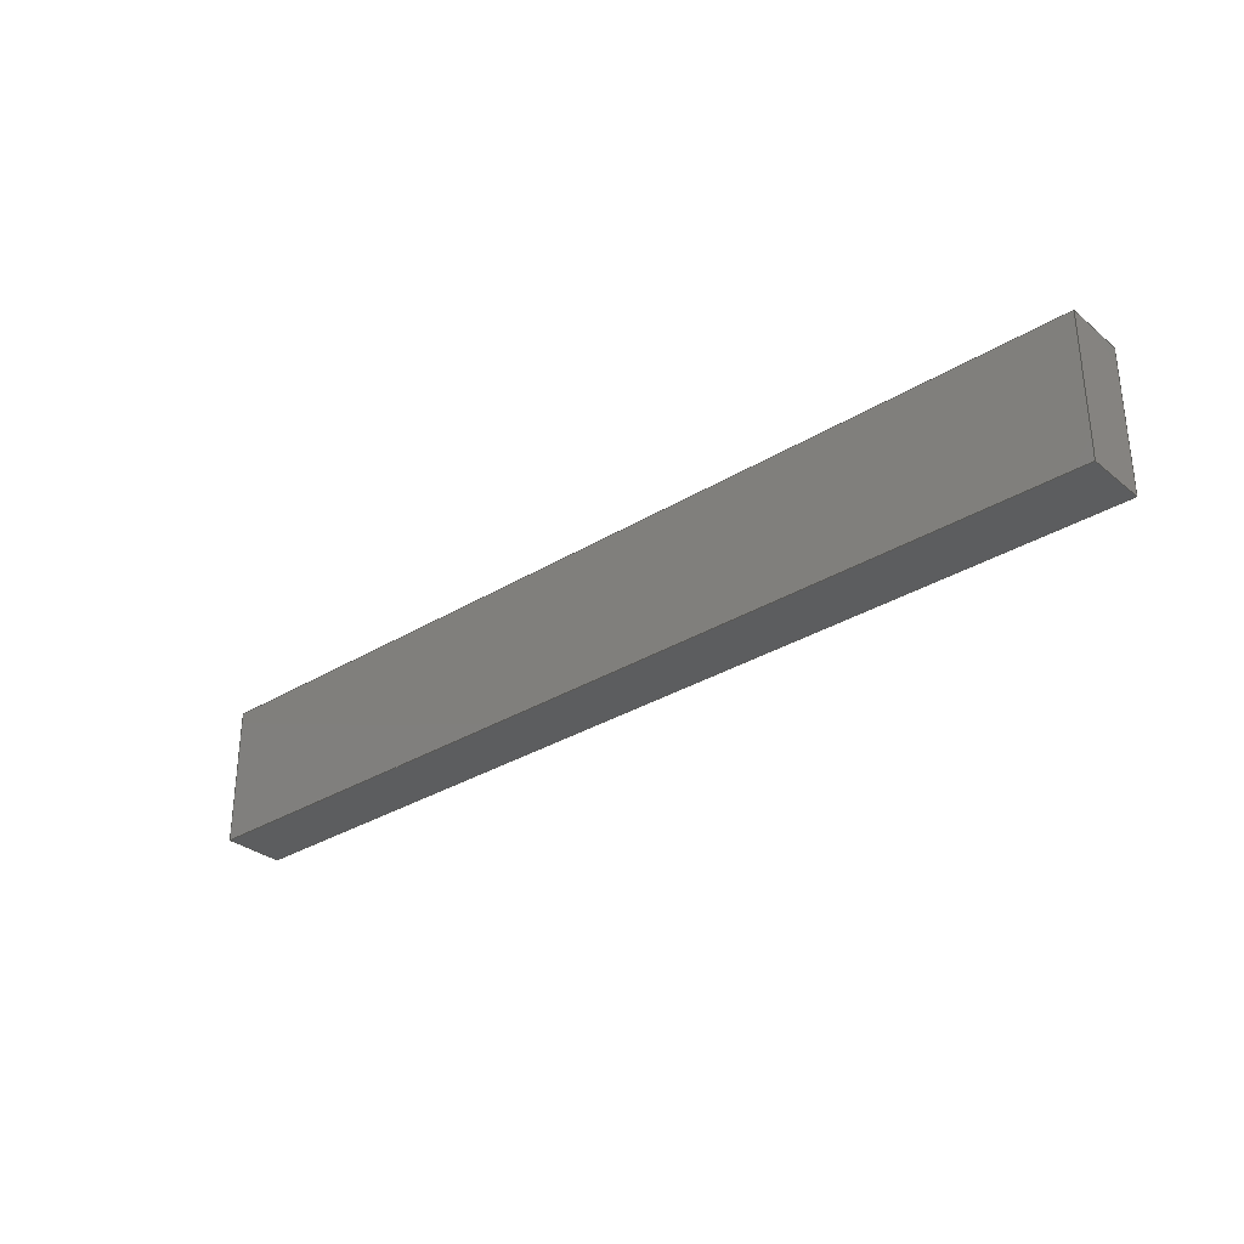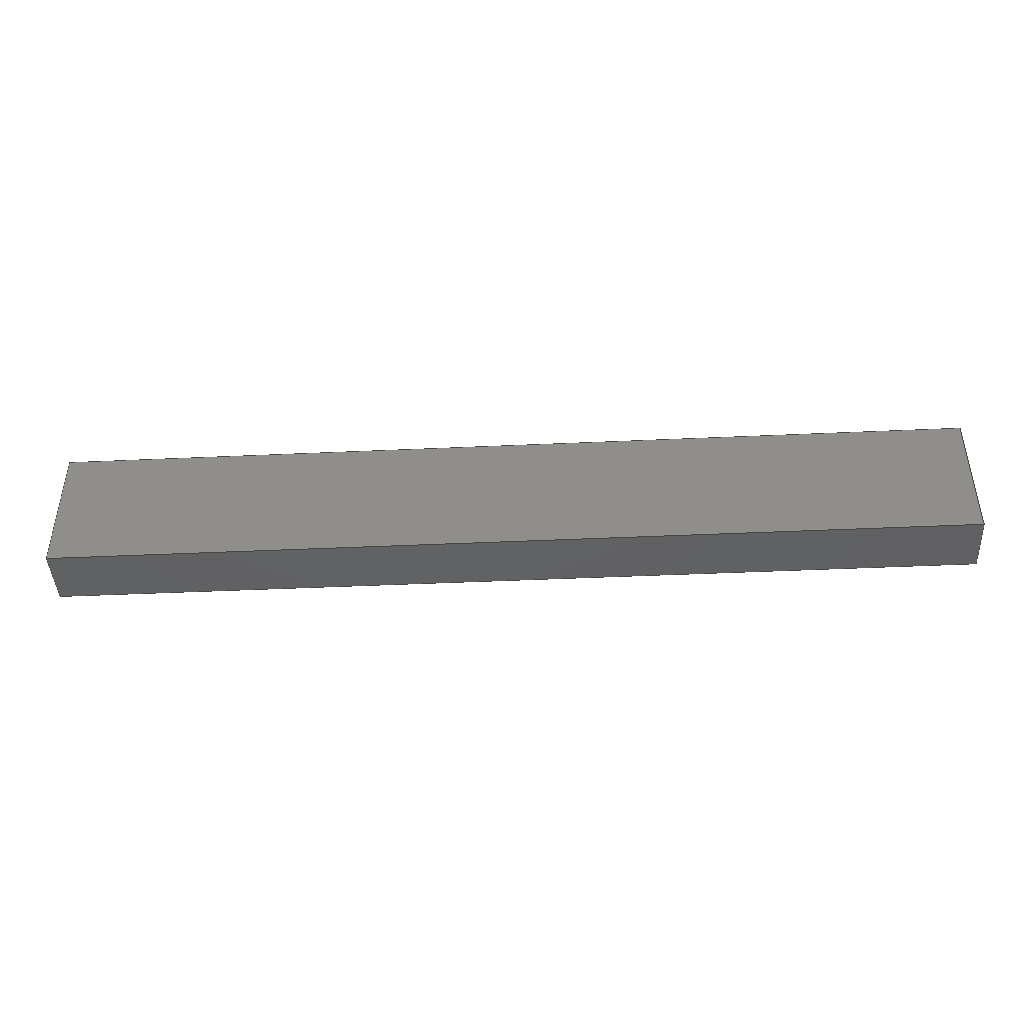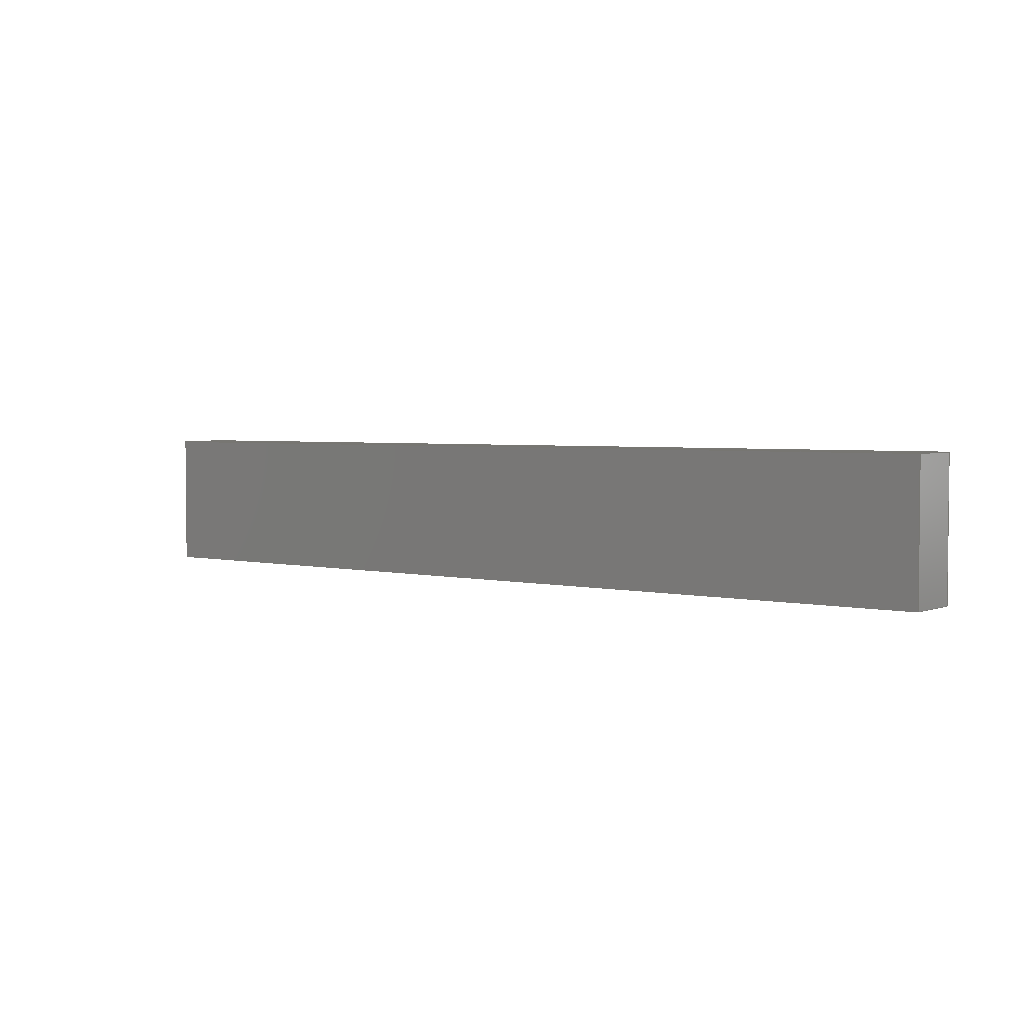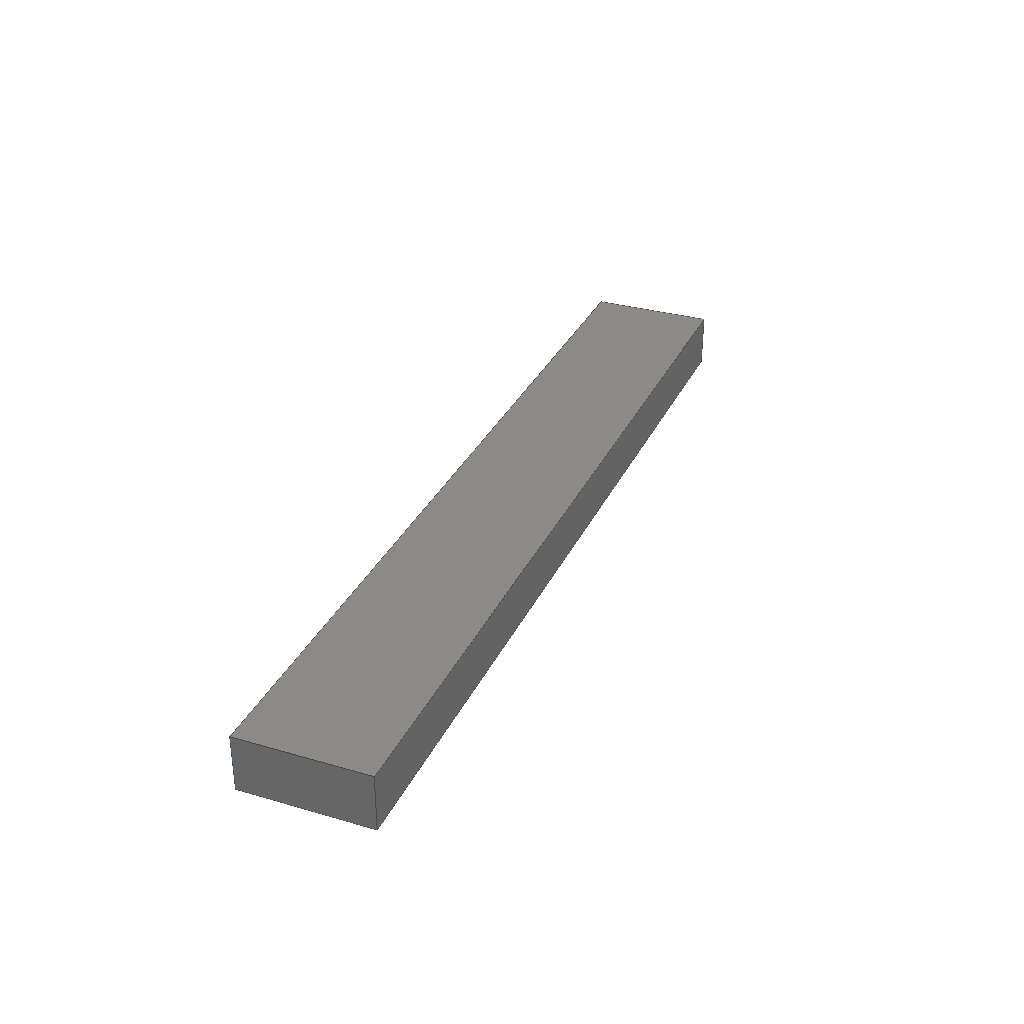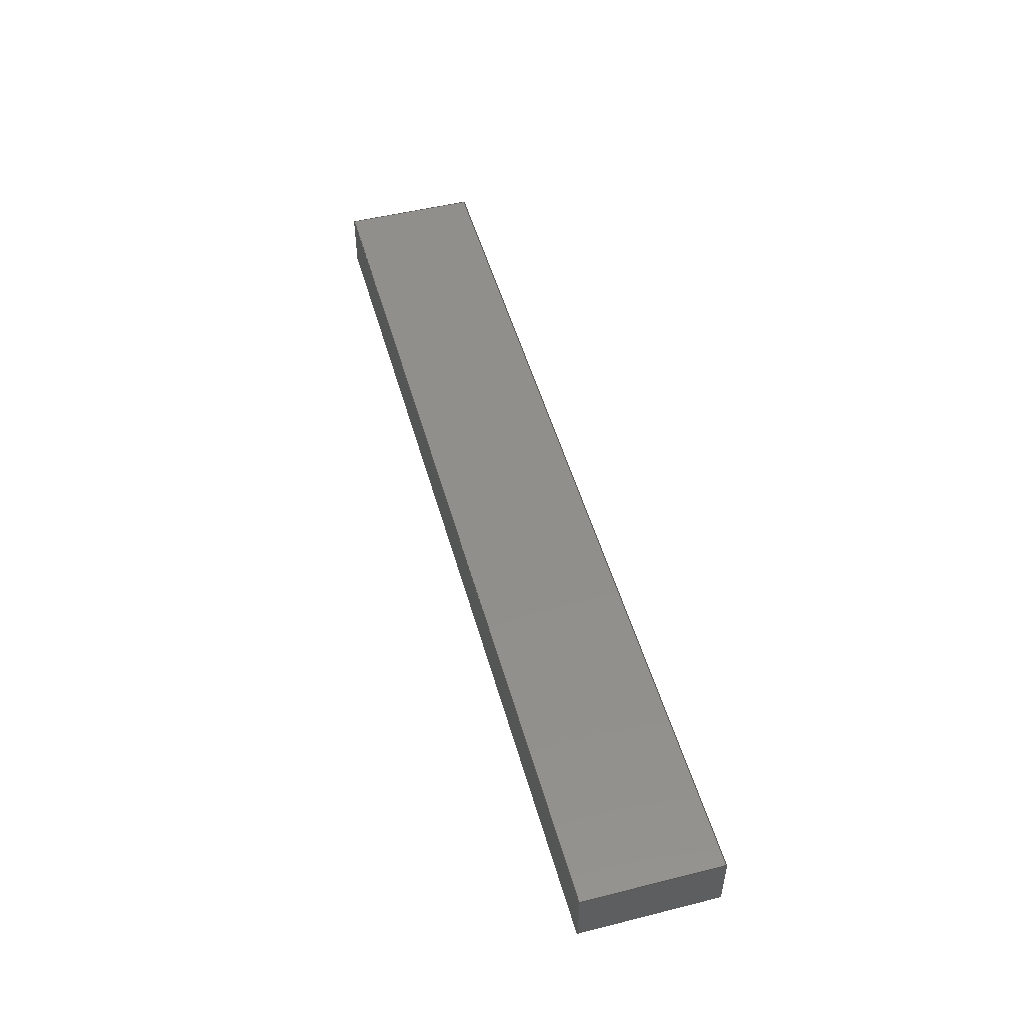
<metadata>
{"format":"iges","ext":"iges","renderer":"f3d","projection":"perspective","resolution":1024,"background":"white","views":[{"elev":-31.4,"azim":41.1,"up":"+Z"},{"elev":-43.4,"azim":-176.9,"up":"+Z"},{"elev":3.3,"azim":-141.8,"up":"+Z"},{"elev":32.0,"azim":112.2,"up":"+Y"},{"elev":50.0,"azim":-105.4,"up":"+Y"}]}
</metadata>
<code>

,,31HOpen CASCADE IGES processor 7.3,13HFilename.iges,
16HOpen CASCADE 7.3,31HOpen CASCADE IGES processor 7.3,32,308,15,308,15,
,1,2,2HMM,1,0.01,15H2.02e+07,1e-07,609.6,10Hhaisenzhao,,11,0,
15H2.02e+07,;
     402       1       0       0       0       0       0       000000000
     402       0       0       1       1                               0
     144       2       0       0       0       0       0       000020000
     144       0       0       1       0                               0
     128       3       0       0       0       0       0       000010000
     128       0       0       3       0                               0
     142       6       0       0       0       0       0       000010500
     142       0       0       1       0                               0
     102       7       0       0       0       0       0       000010000
     102       0       0       1       0                               0
     126       8       0       0       0       0       0       000010000
     126       0       0       2       0                               0
     126      10       0       0       0       0       0       000010000
     126       0       0       3       0                               0
     126      13       0       0       0       0       0       000010000
     126       0       0       3       0                               0
     126      16       0       0       0       0       0       000010000
     126       0       0       2       0                               0
     102      18       0       0       0       0       0       000010000
     102       0       0       1       0                               0
     126      19       0       0       0       0       0       000010000
     126       0       0       2       0                               0
     126      21       0       0       0       0       0       000010000
     126       0       0       2       0                               0
     126      23       0       0       0       0       0       000010000
     126       0       0       2       0                               0
     126      25       0       0       0       0       0       000010000
     126       0       0       2       0                               0
     144      27       0       0       0       0       0       000020000
     144       0       0       1       0                               0
     128      28       0       0       0       0       0       000010000
     128       0       0       3       0                               0
     142      31       0       0       0       0       0       000010500
     142       0       0       1       0                               0
     102      32       0       0       0       0       0       000010000
     102       0       0       1       0                               0
     126      33       0       0       0       0       0       000010000
     126       0       0       3       0                               0
     126      36       0       0       0       0       0       000010000
     126       0       0       3       0                               0
     126      39       0       0       0       0       0       000010000
     126       0       0       2       0                               0
     126      41       0       0       0       0       0       000010000
     126       0       0       2       0                               0
     102      43       0       0       0       0       0       000010000
     102       0       0       1       0                               0
     126      44       0       0       0       0       0       000010000
     126       0       0       2       0                               0
     126      46       0       0       0       0       0       000010000
     126       0       0       2       0                               0
     126      48       0       0       0       0       0       000010000
     126       0       0       2       0                               0
     126      50       0       0       0       0       0       000010000
     126       0       0       2       0                               0
     144      52       0       0       0       0       0       000020000
     144       0       0       1       0                               0
     128      53       0       0       0       0       0       000010000
     128       0       0       3       0                               0
     142      56       0       0       0       0       0       000010500
     142       0       0       1       0                               0
     102      57       0       0       0       0       0       000010000
     102       0       0       1       0                               0
     126      58       0       0       0       0       0       000010000
     126       0       0       2       0                               0
     126      60       0       0       0       0       0       000010000
     126       0       0       2       0                               0
     126      62       0       0       0       0       0       000010000
     126       0       0       2       0                               0
     126      64       0       0       0       0       0       000010000
     126       0       0       2       0                               0
     102      66       0       0       0       0       0       000010000
     102       0       0       1       0                               0
     126      67       0       0       0       0       0       000010000
     126       0       0       2       0                               0
     126      69       0       0       0       0       0       000010000
     126       0       0       2       0                               0
     126      71       0       0       0       0       0       000010000
     126       0       0       2       0                               0
     126      73       0       0       0       0       0       000010000
     126       0       0       2       0                               0
     144      75       0       0       0       0       0       000020000
     144       0       0       1       0                               0
     128      76       0       0       0       0       0       000010000
     128       0       0       3       0                               0
     142      79       0       0       0       0       0       000010500
     142       0       0       1       0                               0
     102      80       0       0       0       0       0       000010000
     102       0       0       1       0                               0
     126      81       0       0       0       0       0       000010000
     126       0       0       2       0                               0
     126      83       0       0       0       0       0       000010000
     126       0       0       2       0                               0
     126      85       0       0       0       0       0       000010000
     126       0       0       2       0                               0
     126      87       0       0       0       0       0       000010000
     126       0       0       2       0                               0
     102      89       0       0       0       0       0       000010000
     102       0       0       1       0                               0
     126      90       0       0       0       0       0       000010000
     126       0       0       2       0                               0
     126      92       0       0       0       0       0       000010000
     126       0       0       2       0                               0
     126      94       0       0       0       0       0       000010000
     126       0       0       2       0                               0
     126      96       0       0       0       0       0       000010000
     126       0       0       2       0                               0
     144      98       0       0       0       0       0       000020000
     144       0       0       1       0                               0
     128      99       0       0       0       0       0       000010000
     128       0       0       3       0                               0
     142     102       0       0       0       0       0       000010500
     142       0       0       1       0                               0
     102     103       0       0       0       0       0       000010000
     102       0       0       1       0                               0
     126     104       0       0       0       0       0       000010000
     126       0       0       3       0                               0
     126     107       0       0       0       0       0       000010000
     126       0       0       3       0                               0
     126     110       0       0       0       0       0       000010000
     126       0       0       2       0                               0
     126     112       0       0       0       0       0       000010000
     126       0       0       3       0                               0
     102     115       0       0       0       0       0       000010000
     102       0       0       1       0                               0
     126     116       0       0       0       0       0       000010000
     126       0       0       2       0                               0
     126     118       0       0       0       0       0       000010000
     126       0       0       2       0                               0
     126     120       0       0       0       0       0       000010000
     126       0       0       2       0                               0
     126     122       0       0       0       0       0       000010000
     126       0       0       2       0                               0
     144     124       0       0       0       0       0       000020000
     144       0       0       1       0                               0
     128     125       0       0       0       0       0       000010000
     128       0       0       3       0                               0
     142     128       0       0       0       0       0       000010500
     142       0       0       1       0                               0
     102     129       0       0       0       0       0       000010000
     102       0       0       1       0                               0
     126     130       0       0       0       0       0       000010000
     126       0       0       3       0                               0
     126     133       0       0       0       0       0       000010000
     126       0       0       3       0                               0
     126     136       0       0       0       0       0       000010000
     126       0       0       3       0                               0
     126     139       0       0       0       0       0       000010000
     126       0       0       2       0                               0
     102     141       0       0       0       0       0       000010000
     102       0       0       1       0                               0
     126     142       0       0       0       0       0       000010000
     126       0       0       2       0                               0
     126     144       0       0       0       0       0       000010000
     126       0       0       2       0                               0
     126     146       0       0       0       0       0       000010000
     126       0       0       2       0                               0
     126     148       0       0       0       0       0       000010000
     126       0       0       2       0                               0
402,6,3,29,55,81,107,133;                                        0000001
144,5,1,0,7;                                                     0000003
128,1,1,1,1,0,0,1,0,0,0,0,88.9,88.9,-38.1,-38.1,0,0,1,1,   0000005
1,1,0,38.1,88.9,0,38.1,0,0,0,88.9,0,0,0,0,88.9,-38.1, 0000005
0;                                                              0000005
142,0,5,9,19,3;                                                  0000007
102,4,11,13,15,17;                                               0000009
126,2,2,0,0,1,0,0,0,0,38.1,38.1,38.1,1,1,1,88.9,-38.1,-0, 0000011
88.9,-19.05,-0,88.9,3.553e-15,0,0,38.1,0,0,1;        0000011
126,2,2,0,0,1,0,0,0,0,88.9,88.9,88.9,1,1,1,88.9,           0000013
3.553e-15,0,44.45,3.553e-15,0,0,3.553e-15,  0000013
0,0,88.9,0,0,1;                                             0000013
126,2,2,0,0,1,0,0,0,0,38.1,38.1,38.1,1,1,1,0,             0000015
3.553e-15,0,8.527e-14,-19.05,-0,0,-38.1,-0,0,   0000015
38.1,0,0,1;                                                   0000015
126,2,2,0,0,1,0,0,0,0,88.9,88.9,88.9,1,1,1,0,-38.1,-0,   0000017
44.45,-38.1,-0,88.9,-38.1,-0,0,88.9,0,0,1;                 0000017
102,4,21,23,25,27;                                               0000019
126,1,1,1,0,1,0,0,0,38.1,38.1,1,1,0,38.1,0,0,0,0,0,    0000021
38.1,0,0,1;                                                   0000021
126,1,1,1,0,1,0,0,0,88.9,88.9,1,1,0,0,0,0,0,88.9,0,    0000023
88.9,-1,0,-0;                                                 0000023
126,1,1,1,0,1,0,0,0,38.1,38.1,1,1,0,0,88.9,0,38.1,88.9,   0000025
0,38.1,0,0,1;                                                0000025
126,1,1,1,0,1,0,0,0,88.9,88.9,1,1,0,38.1,88.9,0,38.1,0,   0000027
0,88.9,1,0,-0;                                               0000027
144,31,1,0,33;                                                   0000029
128,1,1,1,1,0,0,1,0,0,0,0,88.9,88.9,-38.1,-38.1,0,0,1,1,   0000031
1,1,609.6,38.1,0,609.6,38.1,88.9,609.6,0,0,609.6,0,88.9,   0000031
0,88.9,-38.1,0;                                                0000031
142,0,31,35,45,3;                                                0000033
102,4,37,39,41,43;                                               0000035
126,2,2,0,0,1,0,0,0,0,88.9,88.9,88.9,1,1,1,88.9,           0000037
3.553e-15,0,44.45,3.553e-15,0,3.553e-15,     0000037
3.553e-15,0,0,88.9,0,0,1;                             0000037
126,2,2,0,0,1,0,0,0,0,38.1,38.1,38.1,1,1,1,                0000039
3.553e-15,3.553e-15,0,1.421e-15,-19.05,-0,   0000039
0,-38.1,-0,0,38.1,0,0,1;                                   0000039
126,2,2,0,0,1,0,0,0,0,88.9,88.9,88.9,1,1,1,0,-38.1,-0,   0000041
44.45,-38.1,-0,88.9,-38.1,-0,0,88.9,0,0,1;                 0000041
126,2,2,0,0,1,0,0,0,0,38.1,38.1,38.1,1,1,1,88.9,-38.1,-0, 0000043
88.9,-19.05,-0,88.9,3.553e-15,0,0,38.1,0,0,1;        0000043
102,4,47,49,51,53;                                               0000045
126,1,1,1,0,1,0,0,0,88.9,88.9,1,1,609.6,0,88.9,609.6,0,0, 0000047
0,88.9,1,0,-0;                                               0000047
126,1,1,1,0,1,0,0,0,38.1,38.1,1,1,609.6,0,0,609.6,38.1,0, 0000049
0,38.1,0,0,1;                                                0000049
126,1,1,1,0,1,0,0,0,88.9,88.9,1,1,609.6,38.1,0,609.6,38.1,  0000051
88.9,0,88.9,-1,0,-0;                                         0000051
126,1,1,1,0,1,0,0,0,38.1,38.1,1,1,609.6,38.1,88.9,609.6,0,  0000053
88.9,0,38.1,0,0,1;                                           0000053
144,57,1,0,59;                                                   0000055
128,1,1,1,1,0,0,1,0,0,0,0,88.9,88.9,0,0,609.6,609.6,1,1,   0000057
1,1,0,0,88.9,0,0,0,609.6,0,88.9,609.6,0,0,0,88.9,0,  0000057
609.6;                                                           0000057
142,0,57,61,71,3;                                                0000059
102,4,63,65,67,69;                                               0000061
126,2,2,0,0,1,0,0,0,0,88.9,88.9,88.9,1,1,1,0,0,0,44.45, 0000063
-1.856e-15,-0,88.9,0,0,0,88.9,0,0,1;                0000063
126,2,2,0,0,1,0,0,0,0,609.6,609.6,609.6,1,1,1,88.9,0,0,  0000065
88.9,304.8,0,88.9,609.6,0,0,609.6,0,0,1;                   0000065
126,2,2,0,0,1,0,0,0,0,88.9,88.9,88.9,1,1,1,88.9,609.6,0,  0000067
44.45,609.6,0,0,609.6,0,0,88.9,0,0,1;                     0000067
126,2,2,0,0,1,0,0,0,0,609.6,609.6,609.6,1,1,1,0,609.6,0, 0000069
8.527e-14,304.8,0,0,0,0,0,609.6,0,0,1;             0000069
102,4,73,75,77,79;                                               0000071
126,1,1,1,0,1,0,0,0,88.9,88.9,1,1,0,0,88.9,0,0,0,0,    0000073
88.9,1,0,-0;                                                  0000073
126,1,1,1,0,1,0,0,0,609.6,609.6,1,1,0,0,0,609.6,0,0,0, 0000075
609.6,0,0,1;                                                  0000075
126,1,1,1,0,1,0,0,0,88.9,88.9,1,1,609.6,0,0,609.6,0,88.9, 0000077
0,88.9,-1,0,-0;                                              0000077
126,1,1,1,0,1,0,0,0,609.6,609.6,1,1,609.6,0,88.9,0,0,     0000079
88.9,0,609.6,0,0,1;                                          0000079
144,83,1,0,85;                                                   0000081
128,1,1,1,1,0,0,1,0,0,0,0,88.9,88.9,0,0,609.6,609.6,1,1,   0000083
1,1,0,38.1,0,0,38.1,88.9,609.6,38.1,0,609.6,38.1,88.9,0,  0000083
88.9,0,609.6;                                                   0000083
142,0,83,87,97,3;                                                0000085
102,4,89,91,93,95;                                               0000087
126,2,2,0,0,1,0,0,0,0,609.6,609.6,609.6,1,1,1,0,609.6,0, 0000089
0,304.8,0,0,0,0,0,609.6,0,0,1;                          0000089
126,2,2,0,0,1,0,0,0,0,88.9,88.9,88.9,1,1,1,0,0,0,44.45, 0000091
-1.856e-15,-0,88.9,0,0,0,88.9,0,0,1;                0000091
126,2,2,0,0,1,0,0,0,0,609.6,609.6,609.6,1,1,1,88.9,0,0,  0000093
88.9,304.8,0,88.9,609.6,0,0,609.6,0,0,1;                   0000093
126,2,2,0,0,1,0,0,0,0,88.9,88.9,88.9,1,1,1,88.9,609.6,0,  0000095
44.45,609.6,0,0,609.6,0,0,88.9,0,0,1;                     0000095
102,4,99,101,103,105;                                            0000097
126,1,1,1,0,1,0,0,0,609.6,609.6,1,1,609.6,38.1,0,0,38.1,   0000099
0,0,609.6,0,0,1;                                            0000099
126,1,1,1,0,1,0,0,0,88.9,88.9,1,1,0,38.1,0,0,38.1,88.9,   0000101
0,88.9,-1,0,-0;                                              0000101
126,1,1,1,0,1,0,0,0,609.6,609.6,1,1,0,38.1,88.9,609.6,38.1, 0000103
88.9,0,609.6,0,0,1;                                          0000103
126,1,1,1,0,1,0,0,0,88.9,88.9,1,1,609.6,38.1,88.9,609.6,     0000105
38.1,0,0,88.9,1,0,-0;                                       0000105
144,109,1,0,111;                                                 0000107
128,1,1,1,1,0,0,1,0,0,0,0,609.6,609.6,0,0,38.1,38.1,1,1,   0000109
1,1,609.6,0,0,0,0,0,609.6,38.1,0,0,38.1,0,0,609.6,0, 0000109
38.1;                                                            0000109
142,0,109,113,123,3;                                             0000111
102,4,115,117,119,121;                                           0000113
126,2,2,0,0,1,0,0,0,0,609.6,609.6,609.6,1,1,1,0,          0000115
-3.553e-15,-0,304.8,-3.553e-15,-0,609.6,           0000115
-3.553e-15,-0,0,609.6,0,0,1;                          0000115
126,2,2,0,0,1,0,0,0,0,38.1,38.1,38.1,1,1,1,609.6,          0000117
-3.553e-15,-0,609.6,19.05,0,609.6,38.1,0,0,38.1,0,0, 0000117
1;                                                              0000117
126,2,2,0,0,1,0,0,0,0,609.6,609.6,609.6,1,1,1,609.6,38.1,  0000119
0,304.8,38.1,0,0,38.1,0,0,609.6,0,0,1;                   0000119
126,2,2,0,0,1,0,0,0,0,38.1,38.1,38.1,1,1,1,0,38.1,0,     0000121
7.958e-13,19.05,0,0,-3.553e-15,-0,0,38.1,0,0,  0000121
1;                                                              0000121
102,4,125,127,129,131;                                           0000123
126,1,1,1,0,1,0,0,0,609.6,609.6,1,1,609.6,0,0,0,0,0,0, 0000125
609.6,0,0,1;                                                  0000125
126,1,1,1,0,1,0,0,0,38.1,38.1,1,1,0,0,0,0,38.1,0,0,    0000127
38.1,0,0,1;                                                   0000127
126,1,1,1,0,1,0,0,0,609.6,609.6,1,1,0,38.1,0,609.6,38.1,   0000129
0,0,609.6,0,0,1;                                            0000129
126,1,1,1,0,1,0,0,0,38.1,38.1,1,1,609.6,38.1,0,609.6,0,0, 0000131
0,38.1,0,0,1;                                                0000131
144,135,1,0,137;                                                 0000133
128,1,1,1,1,0,0,1,0,0,0,0,609.6,609.6,0,0,38.1,38.1,1,1,   0000135
1,1,0,0,88.9,609.6,0,88.9,0,38.1,88.9,609.6,38.1,88.9,0,  0000135
609.6,0,38.1;                                                   0000135
142,0,135,139,149,3;                                             0000137
102,4,141,143,145,147;                                           0000139
126,2,2,0,0,1,0,0,0,0,38.1,38.1,38.1,1,1,1,0,38.1,0,     0000141
-2.841e-15,19.05,0,-7.105e-15,-3.553e-15,0,  0000141
0,38.1,0,0,1;                                                0000141
126,2,2,0,0,1,0,0,0,0,609.6,609.6,609.6,1,1,1,             0000143
-7.105e-15,-3.553e-15,0,304.8,-3.553e-15,-0, 0000143
609.6,-3.553e-15,-0,0,609.6,0,0,1;                    0000143
126,2,2,0,0,1,0,0,0,0,38.1,38.1,38.1,1,1,1,609.6,          0000145
-3.553e-15,-0,609.6,19.05,0,609.6,38.1,0,0,38.1,0,0, 0000145
1;                                                              0000145
126,2,2,0,0,1,0,0,0,0,609.6,609.6,609.6,1,1,1,609.6,38.1,  0000147
0,304.8,38.1,0,0,38.1,0,0,609.6,0,0,1;                   0000147
102,4,151,153,155,157;                                           0000149
126,1,1,1,0,1,0,0,0,38.1,38.1,1,1,0,38.1,88.9,0,0,88.9,   0000151
0,38.1,0,0,1;                                                0000151
126,1,1,1,0,1,0,0,0,609.6,609.6,1,1,0,0,88.9,609.6,0,     0000153
88.9,0,609.6,0,0,1;                                          0000153
126,1,1,1,0,1,0,0,0,38.1,38.1,1,1,609.6,0,88.9,609.6,38.1,  0000155
88.9,0,38.1,0,0,1;                                           0000155
126,1,1,1,0,1,0,0,0,609.6,609.6,1,1,609.6,38.1,88.9,0,38.1, 0000157
88.9,0,609.6,0,0,1;                                          0000157
S      1G      4D    158P    149
</code>
